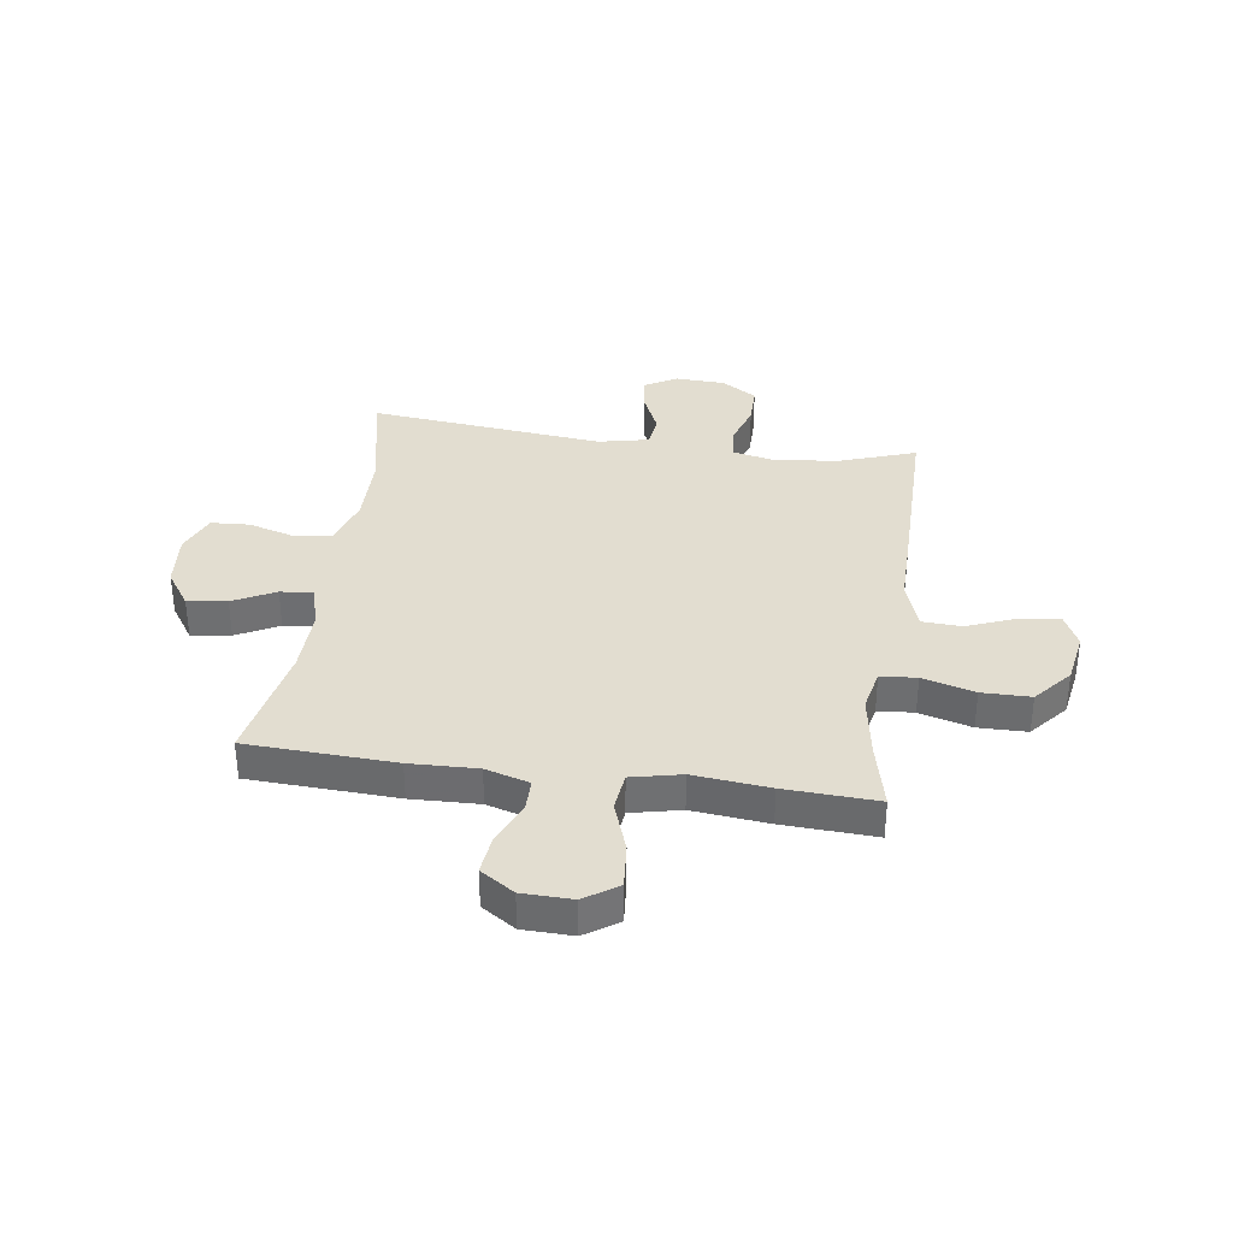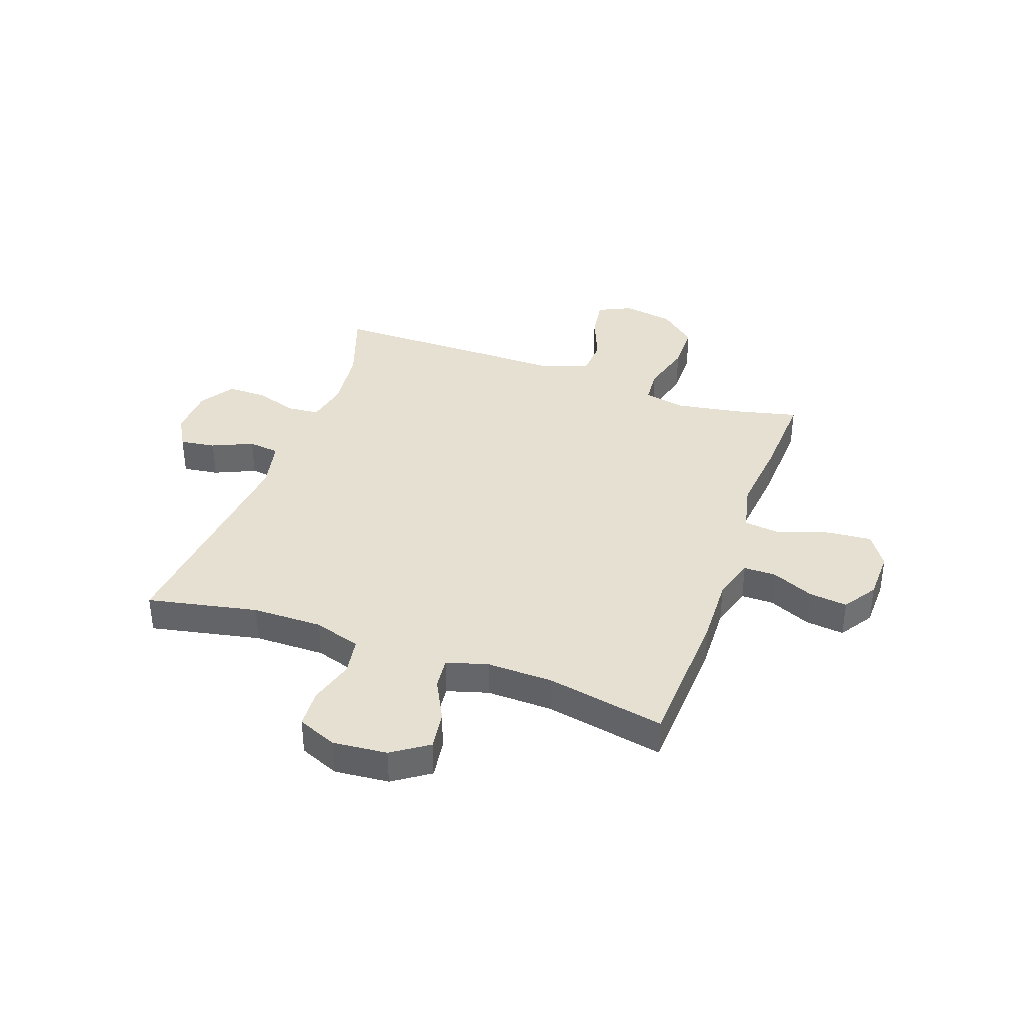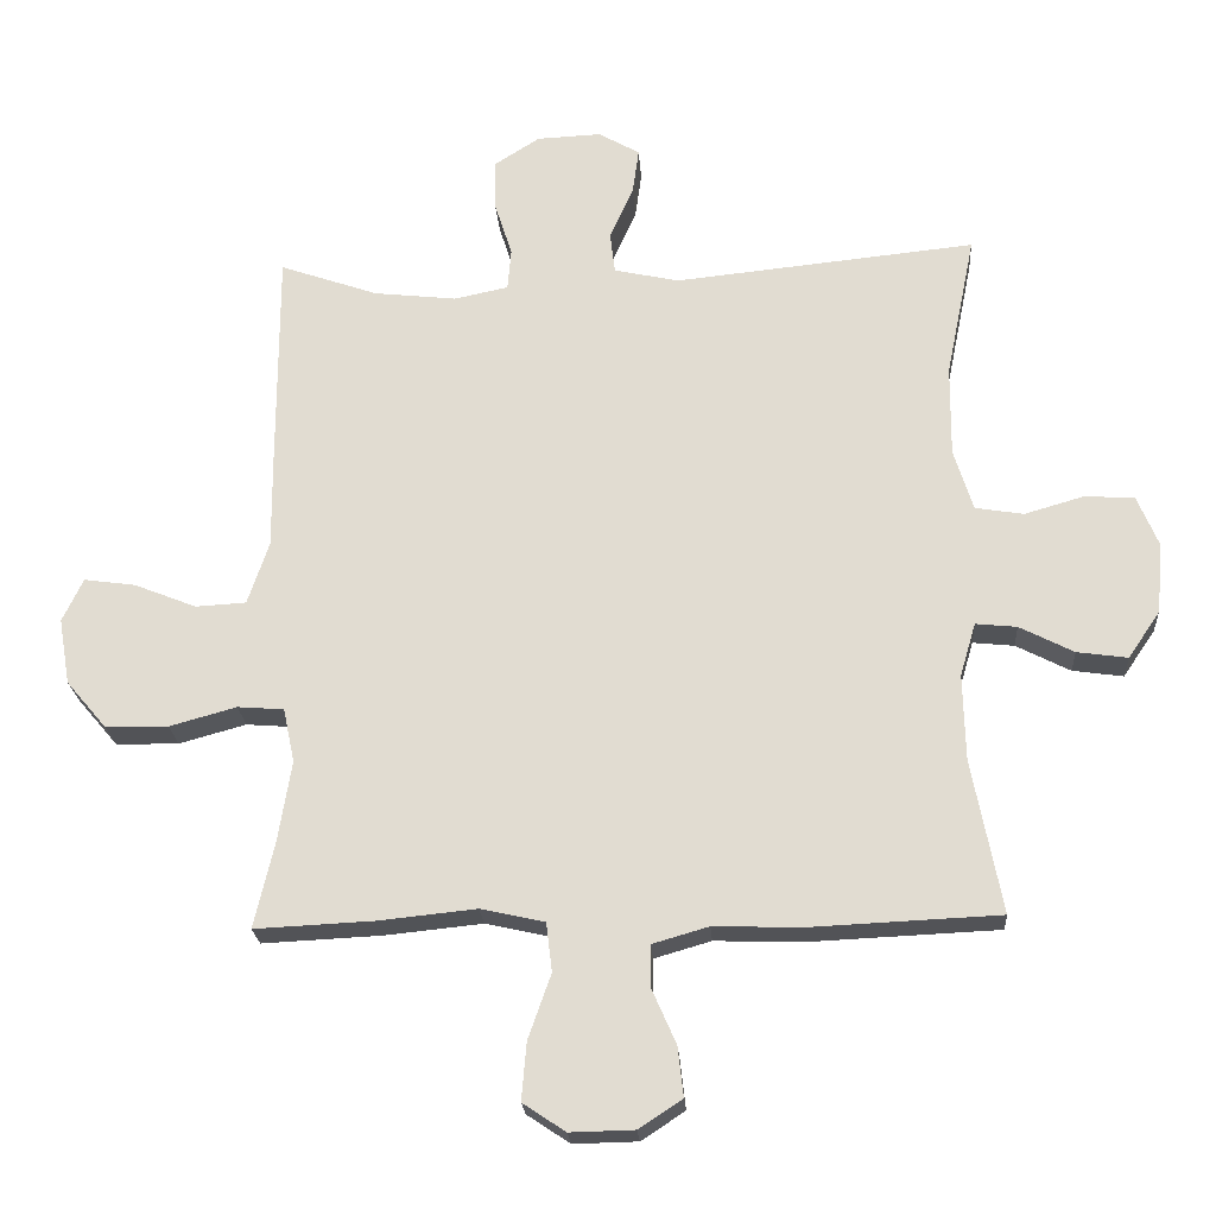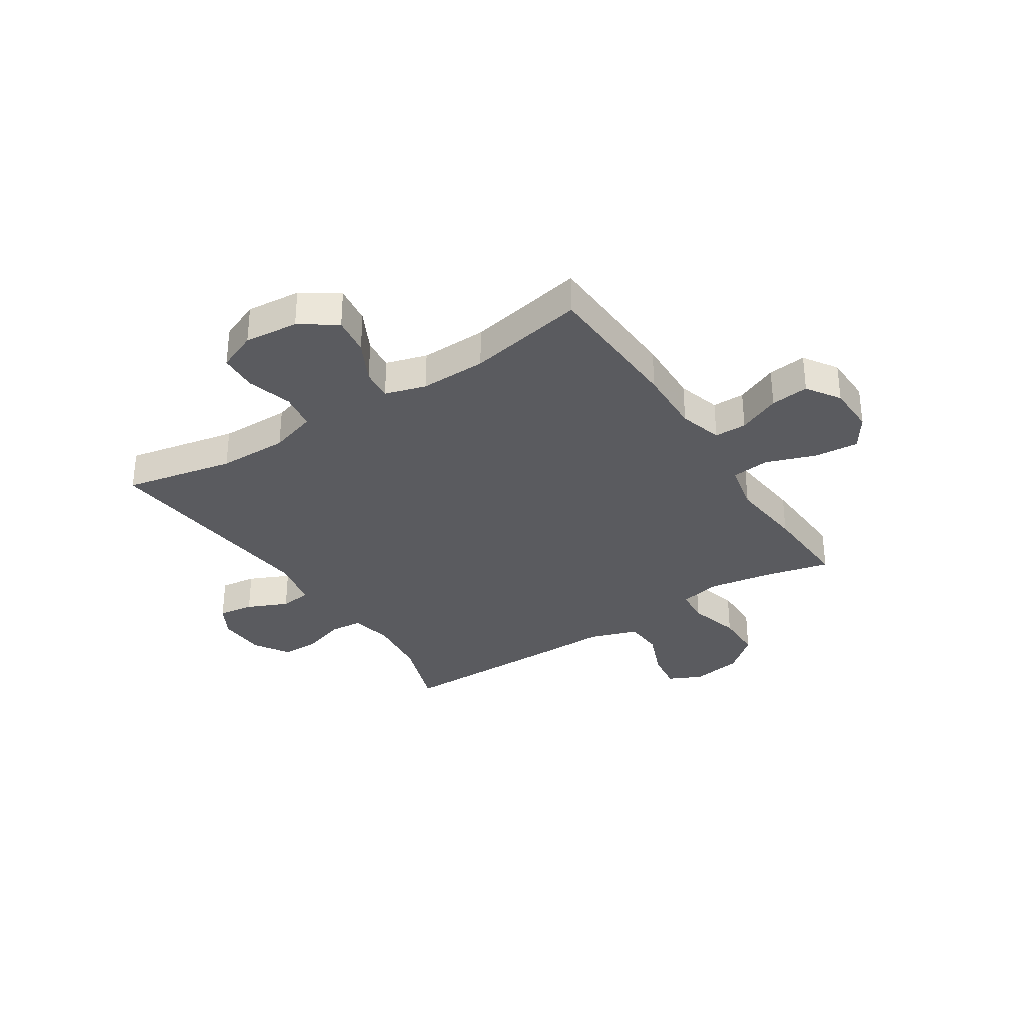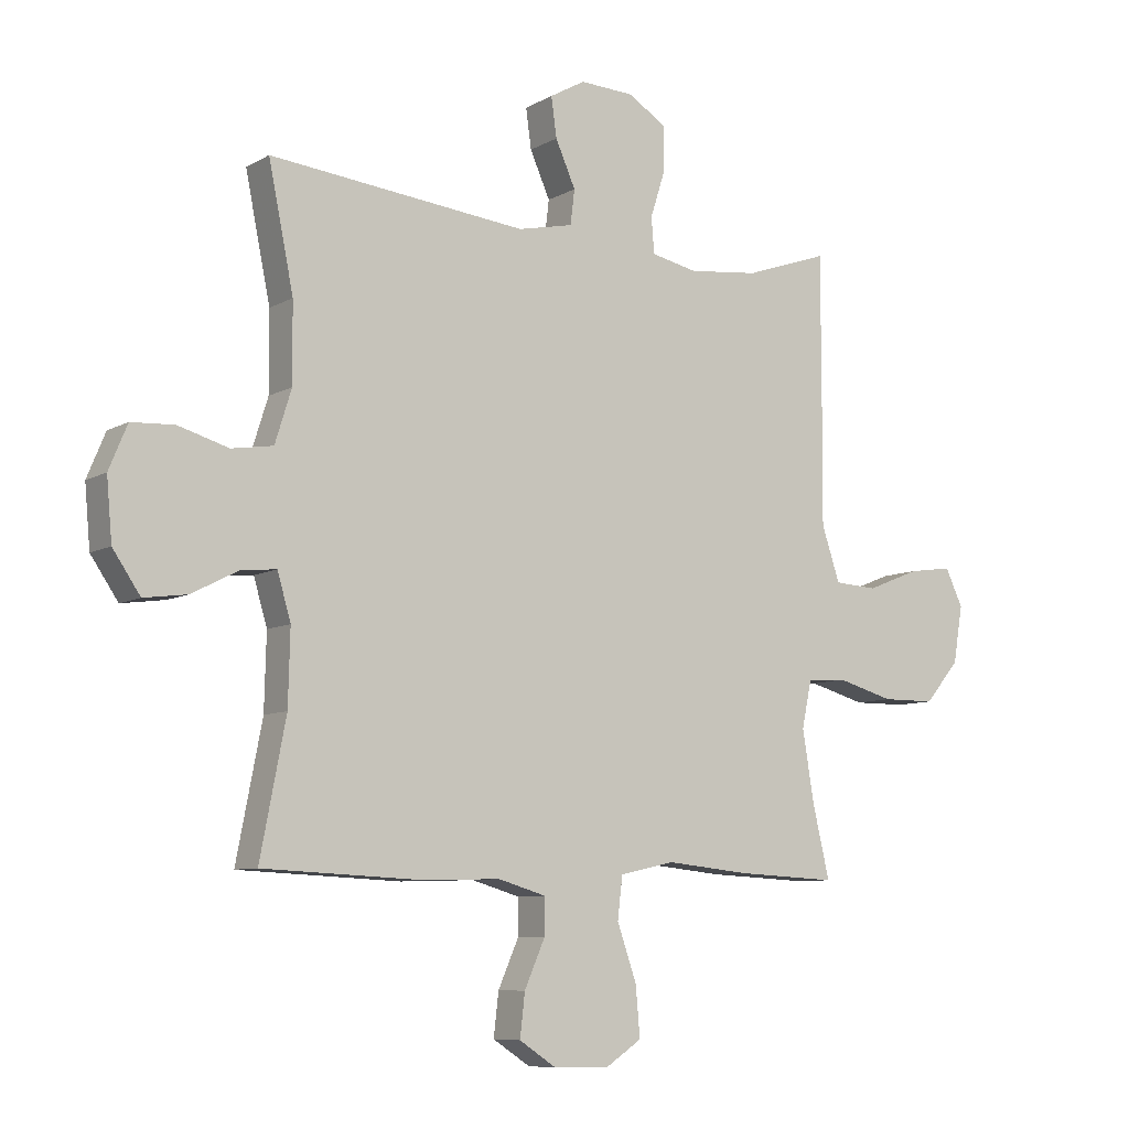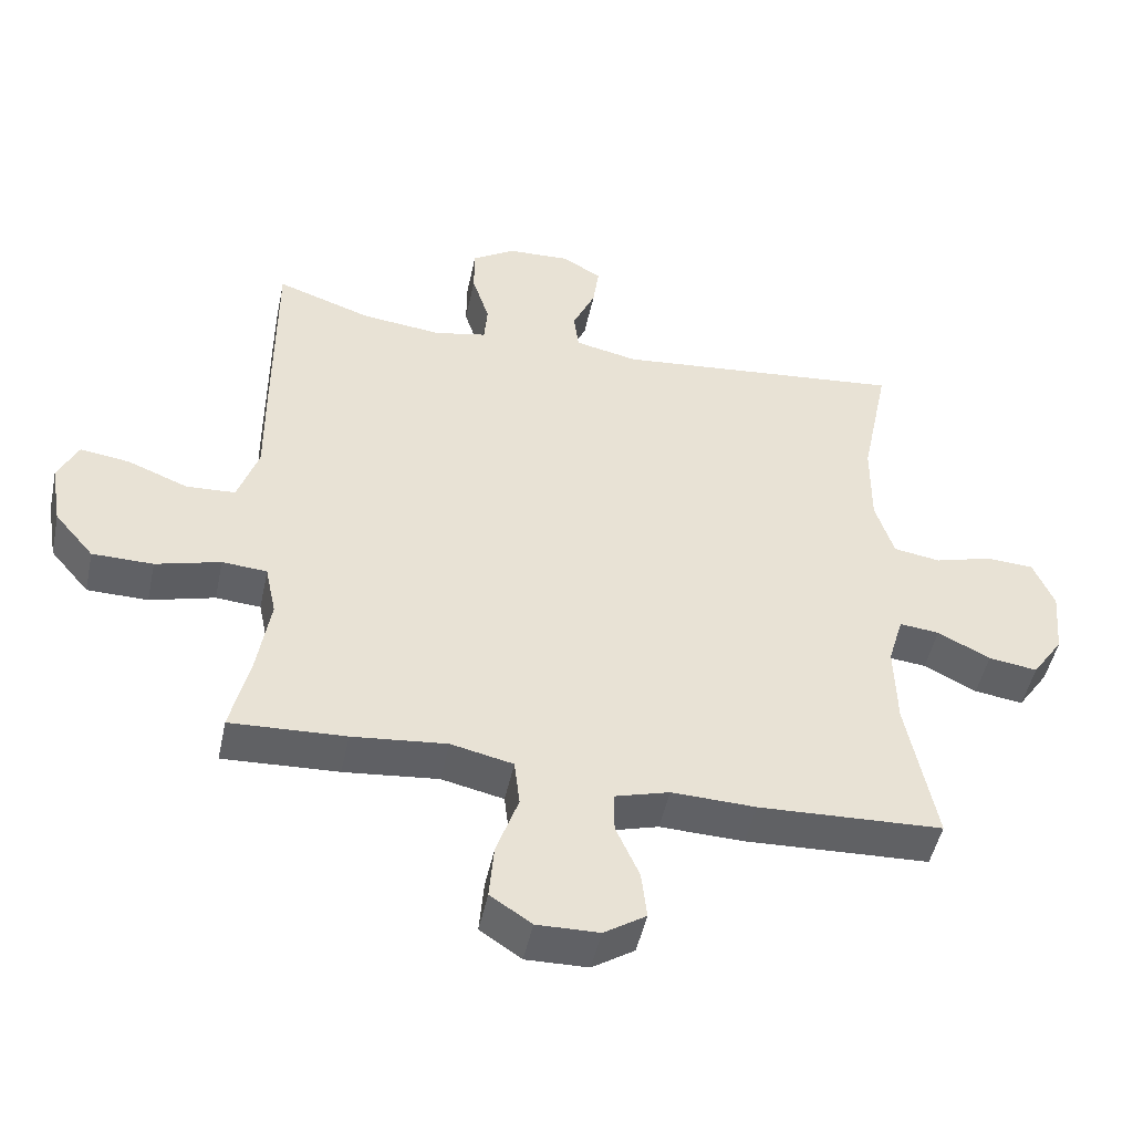
<metadata>
{"format":"obj","ext":"obj","renderer":"f3d","projection":"perspective","resolution":1024,"background":"white","views":[{"elev":35.4,"azim":-171.9,"up":"+Y"},{"elev":37.7,"azim":109.6,"up":"+Y"},{"elev":-22.4,"azim":3.8,"up":"+Z"},{"elev":-32.9,"azim":123.0,"up":"+Y"},{"elev":-8.2,"azim":145.9,"up":"+Z"},{"elev":-48.5,"azim":-11.9,"up":"+Z"}]}
</metadata>
<code>
v -0.5 0.07 0.5
v -0.362 0.07 0.452
v -0.246 0.07 0.439
v -0.17 0.07 0.455
v -0.165 0.07 0.513
v -0.19 0.07 0.591
v -0.19 0.07 0.662
v -0.127 0.07 0.702
v -0.037 0.07 0.706
v 0.021 0.07 0.673
v 0.012 0.07 0.608
v -0.021 0.07 0.534
v -0.014 0.07 0.477
v 0.077 0.07 0.457
v 0.5 0.07 0.5
v 0.459 0.07 0.299
v 0.458 0.07 0.171
v 0.485 0.07 0.085
v 0.553 0.07 0.074
v 0.636 0.07 0.098
v 0.706 0.07 0.094
v 0.736 0.07 0.022
v 0.727 0.07 -0.077
v 0.682 0.07 -0.143
v 0.611 0.07 -0.133
v 0.535 0.07 -0.094
v 0.477 0.07 -0.088
v 0.455 0.07 -0.163
v 0.458 0.07 -0.284
v 0.5 0.07 -0.5
v 0.233 0.07 -0.512
v 0.111 0.07 -0.508
v 0.032 0.07 -0.531
v 0.032 0.07 -0.59
v 0.066 0.07 -0.667
v 0.074 0.07 -0.737
v 0.013 0.07 -0.777
v -0.077 0.07 -0.779
v -0.137 0.07 -0.739
v -0.13 0.07 -0.658
v -0.098 0.07 -0.567
v -0.106 0.07 -0.498
v -0.196 0.07 -0.478
v -0.333 0.07 -0.492
v -0.5 0.07 -0.5
v -0.472 0.07 -0.381
v -0.453 0.07 -0.265
v -0.469 0.07 -0.189
v -0.534 0.07 -0.184
v -0.628 0.07 -0.21
v -0.716 0.07 -0.209
v -0.773 0.07 -0.142
v -0.789 0.07 -0.049
v -0.76 0.07 0.012
v -0.688 0.07 0.002
v -0.6 0.07 -0.033
v -0.529 0.07 -0.029
v -0.499 0.07 0.06
v -0.5 0.07 0.197
v -0.5 0 0.5
v -0.362 0 0.452
v -0.246 0 0.439
v -0.17 0 0.455
v -0.165 0 0.513
v -0.19 0 0.591
v -0.19 0 0.662
v -0.127 0 0.702
v -0.037 0 0.706
v 0.021 0 0.673
v 0.012 0 0.608
v -0.021 0 0.534
v -0.014 0 0.477
v 0.077 0 0.457
v 0.5 0 0.5
v 0.459 0 0.299
v 0.458 0 0.171
v 0.485 0 0.085
v 0.553 0 0.074
v 0.636 0 0.098
v 0.706 0 0.094
v 0.736 0 0.022
v 0.727 0 -0.077
v 0.682 0 -0.143
v 0.611 0 -0.133
v 0.535 0 -0.094
v 0.477 0 -0.088
v 0.455 0 -0.163
v 0.458 0 -0.284
v 0.5 0 -0.5
v 0.233 0 -0.512
v 0.111 0 -0.508
v 0.032 0 -0.531
v 0.032 0 -0.59
v 0.066 0 -0.667
v 0.074 0 -0.737
v 0.013 0 -0.777
v -0.077 0 -0.779
v -0.137 0 -0.739
v -0.13 0 -0.658
v -0.098 0 -0.567
v -0.106 0 -0.498
v -0.196 0 -0.478
v -0.333 0 -0.492
v -0.5 0 -0.5
v -0.472 0 -0.381
v -0.453 0 -0.265
v -0.469 0 -0.189
v -0.534 0 -0.184
v -0.628 0 -0.21
v -0.716 0 -0.209
v -0.773 0 -0.142
v -0.789 0 -0.049
v -0.76 0 0.012
v -0.688 0 0.002
v -0.6 0 -0.033
v -0.529 0 -0.029
v -0.499 0 0.06
v -0.5 0 0.197
f 58 59 1 2
f 57 58 2 3
f 53 54 55 56
f 53 56 57
f 52 53 57
f 49 50 51 52
f 48 49 52 57
f 43 44 45 46
f 42 43 46 47
f 38 39 40 41
f 36 37 38 41
f 34 35 36 41
f 33 34 41 42
f 32 33 42 47
f 29 30 31 32
f 28 29 32 47
f 23 24 25 26
f 23 26 27
f 22 23 27
f 19 20 21 22
f 18 19 22 27
f 17 18 27 28
f 14 15 16
f 13 14 16 17
f 9 10 11 12
f 7 8 9 12
f 5 6 7 12
f 4 5 12 13
f 48 57 3 4
f 17 28 47 48
f 4 13 17 48
f 61 60 118 117
f 62 61 117 116
f 115 114 113 112
f 116 115 112
f 116 112 111
f 111 110 109 108
f 116 111 108 107
f 105 104 103 102
f 106 105 102 101
f 100 99 98 97
f 100 97 96 95
f 100 95 94 93
f 101 100 93 92
f 106 101 92 91
f 91 90 89 88
f 106 91 88 87
f 85 84 83 82
f 86 85 82
f 86 82 81
f 81 80 79 78
f 86 81 78 77
f 87 86 77 76
f 75 74 73
f 76 75 73 72
f 71 70 69 68
f 71 68 67 66
f 71 66 65 64
f 72 71 64 63
f 63 62 116 107
f 107 106 87 76
f 107 76 72 63
f 1 60 61 2
f 2 61 62 3
f 3 62 63 4
f 4 63 64 5
f 5 64 65 6
f 6 65 66 7
f 7 66 67 8
f 8 67 68 9
f 9 68 69 10
f 10 69 70 11
f 11 70 71 12
f 12 71 72 13
f 13 72 73 14
f 14 73 74 15
f 15 74 75 16
f 16 75 76 17
f 17 76 77 18
f 18 77 78 19
f 19 78 79 20
f 20 79 80 21
f 21 80 81 22
f 22 81 82 23
f 23 82 83 24
f 24 83 84 25
f 25 84 85 26
f 26 85 86 27
f 27 86 87 28
f 28 87 88 29
f 29 88 89 30
f 30 89 90 31
f 31 90 91 32
f 32 91 92 33
f 33 92 93 34
f 34 93 94 35
f 35 94 95 36
f 36 95 96 37
f 37 96 97 38
f 38 97 98 39
f 39 98 99 40
f 40 99 100 41
f 41 100 101 42
f 42 101 102 43
f 43 102 103 44
f 44 103 104 45
f 45 104 105 46
f 46 105 106 47
f 47 106 107 48
f 48 107 108 49
f 49 108 109 50
f 50 109 110 51
f 51 110 111 52
f 52 111 112 53
f 53 112 113 54
f 54 113 114 55
f 55 114 115 56
f 56 115 116 57
f 57 116 117 58
f 58 117 118 59
f 59 118 60 1

</code>
